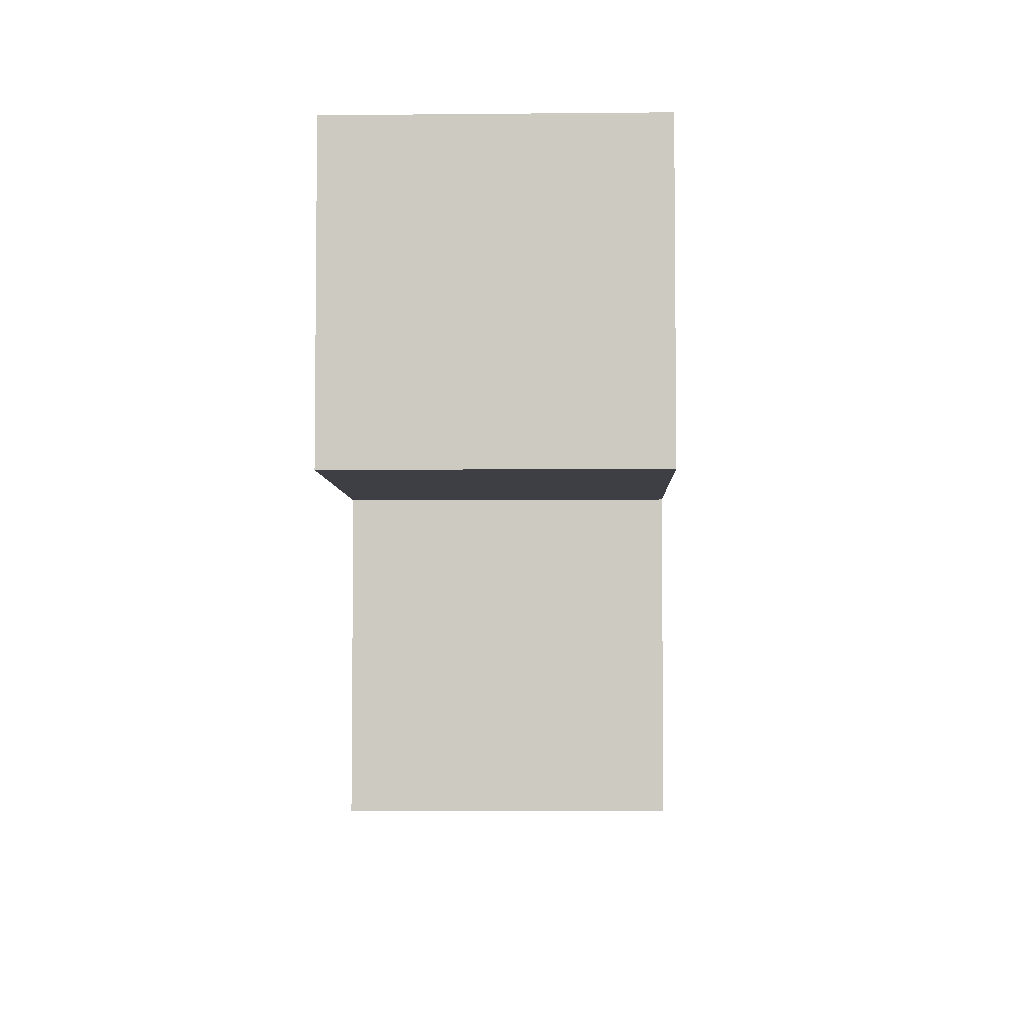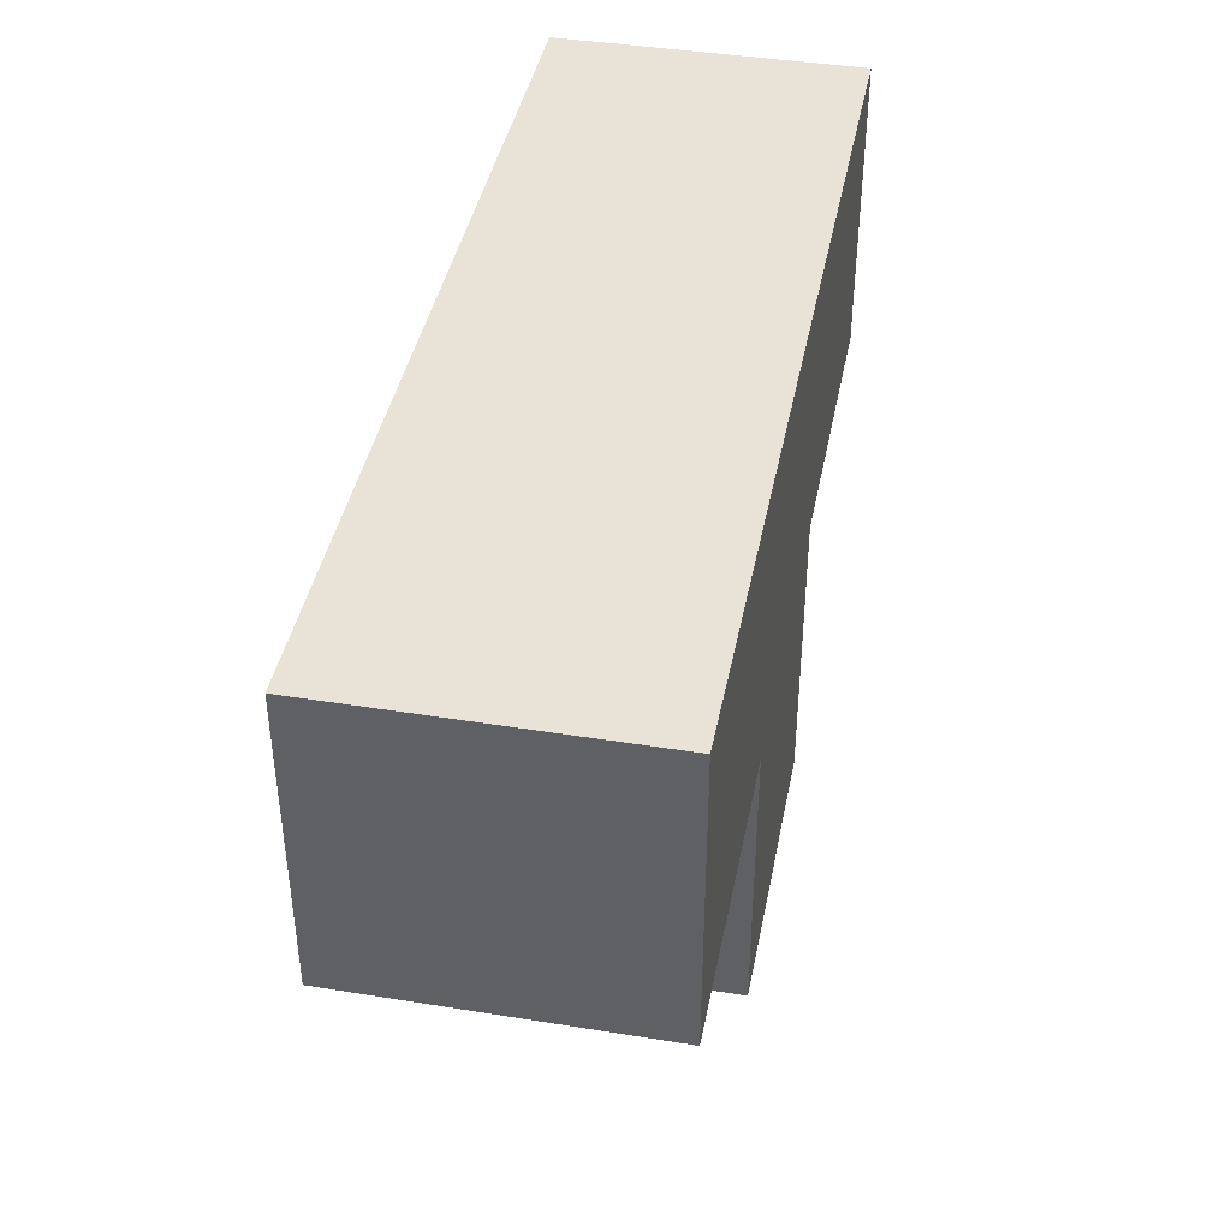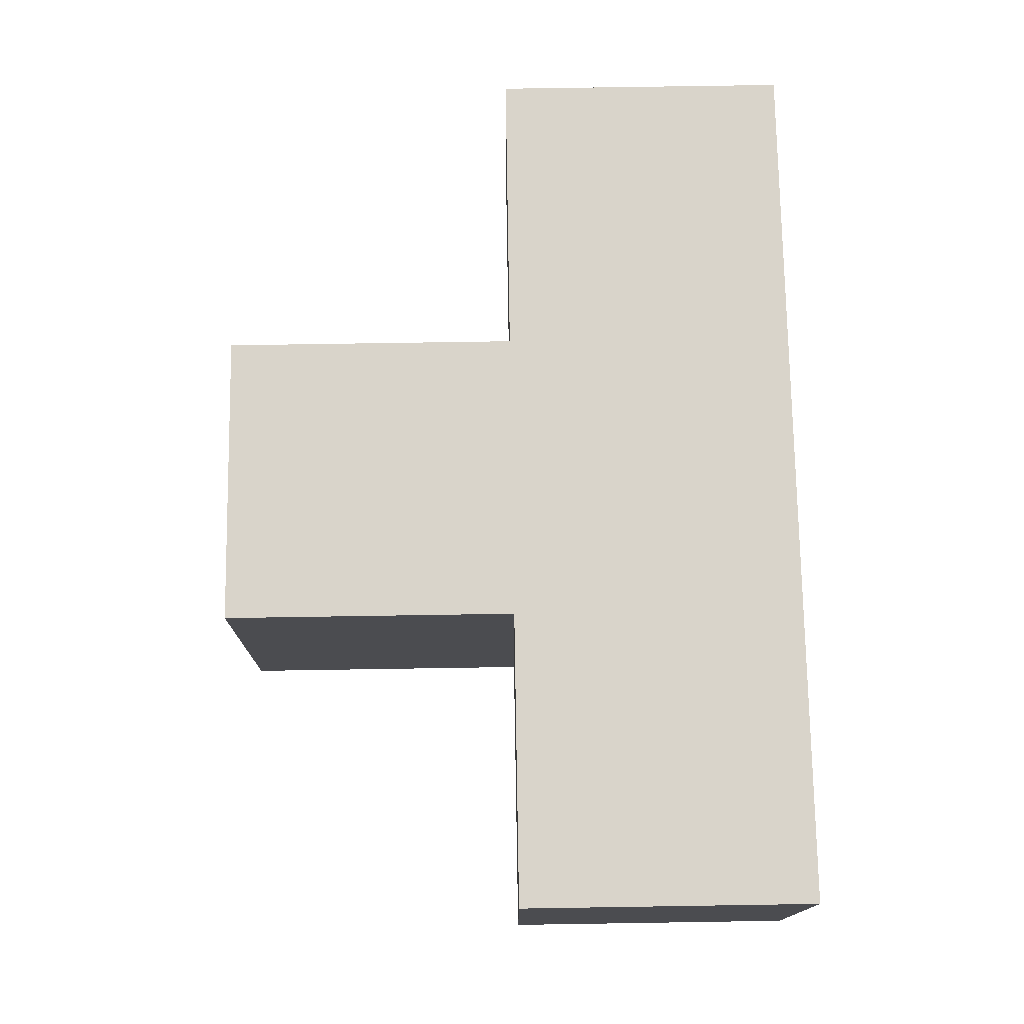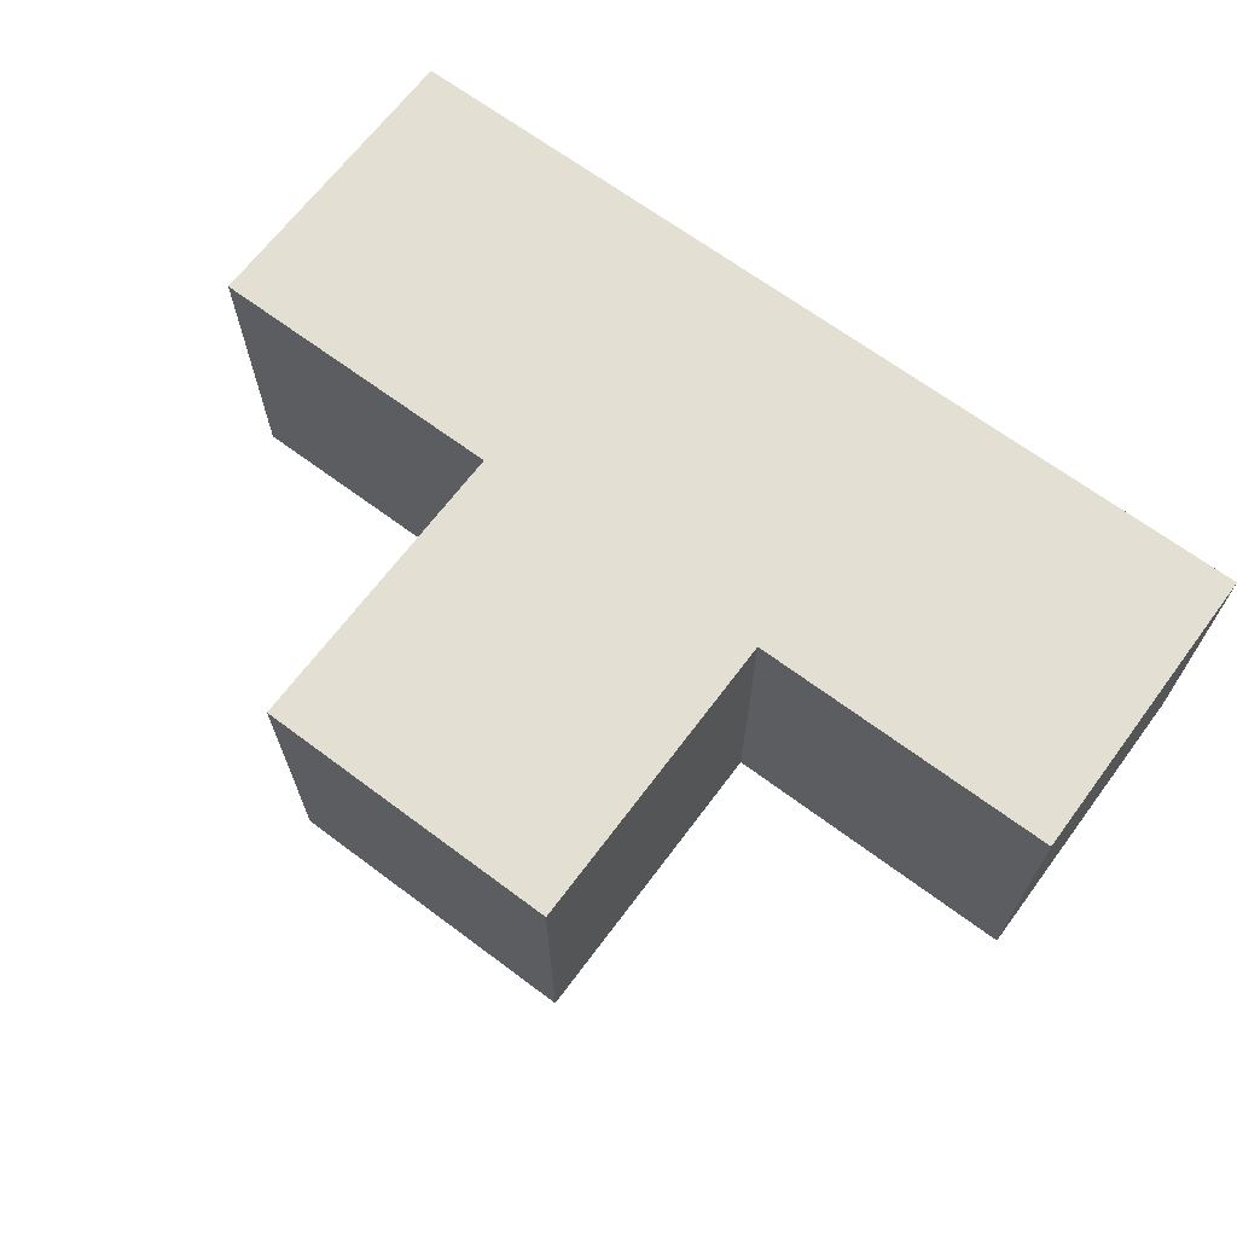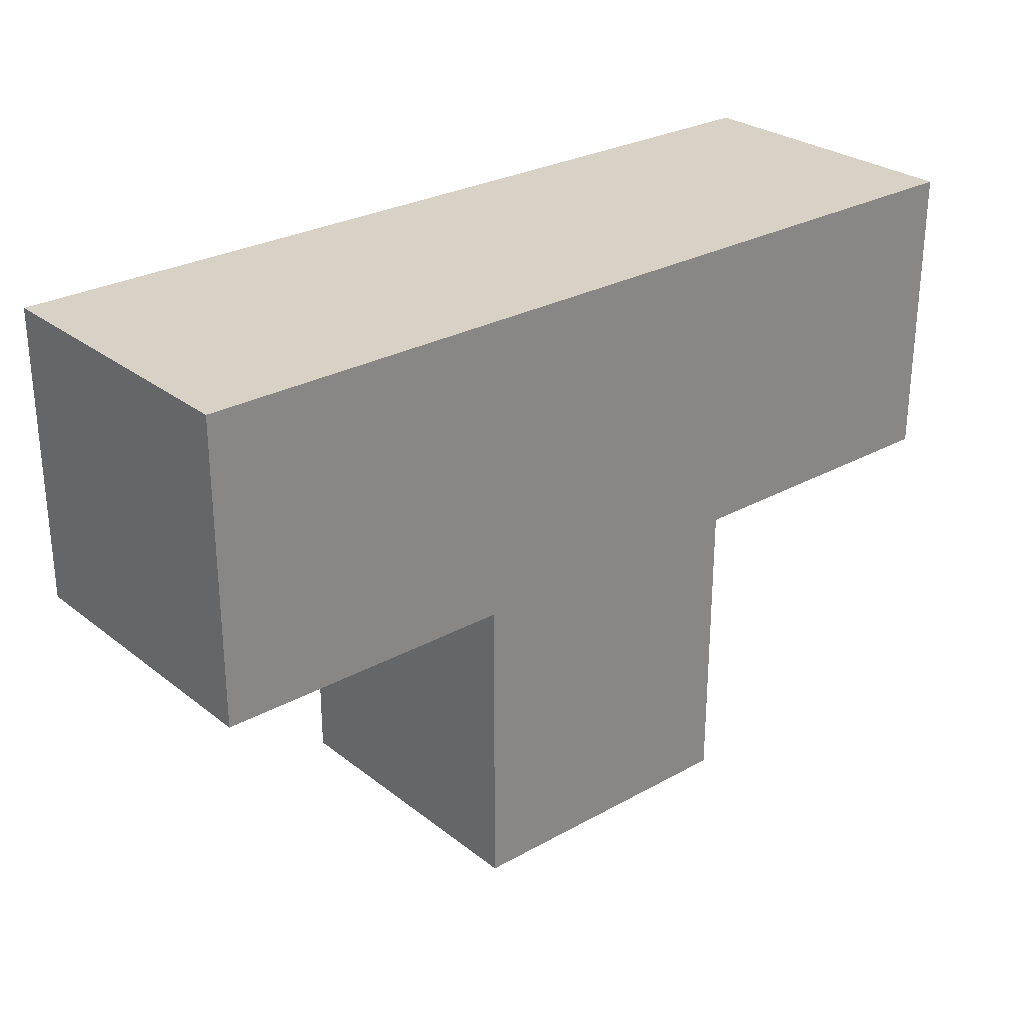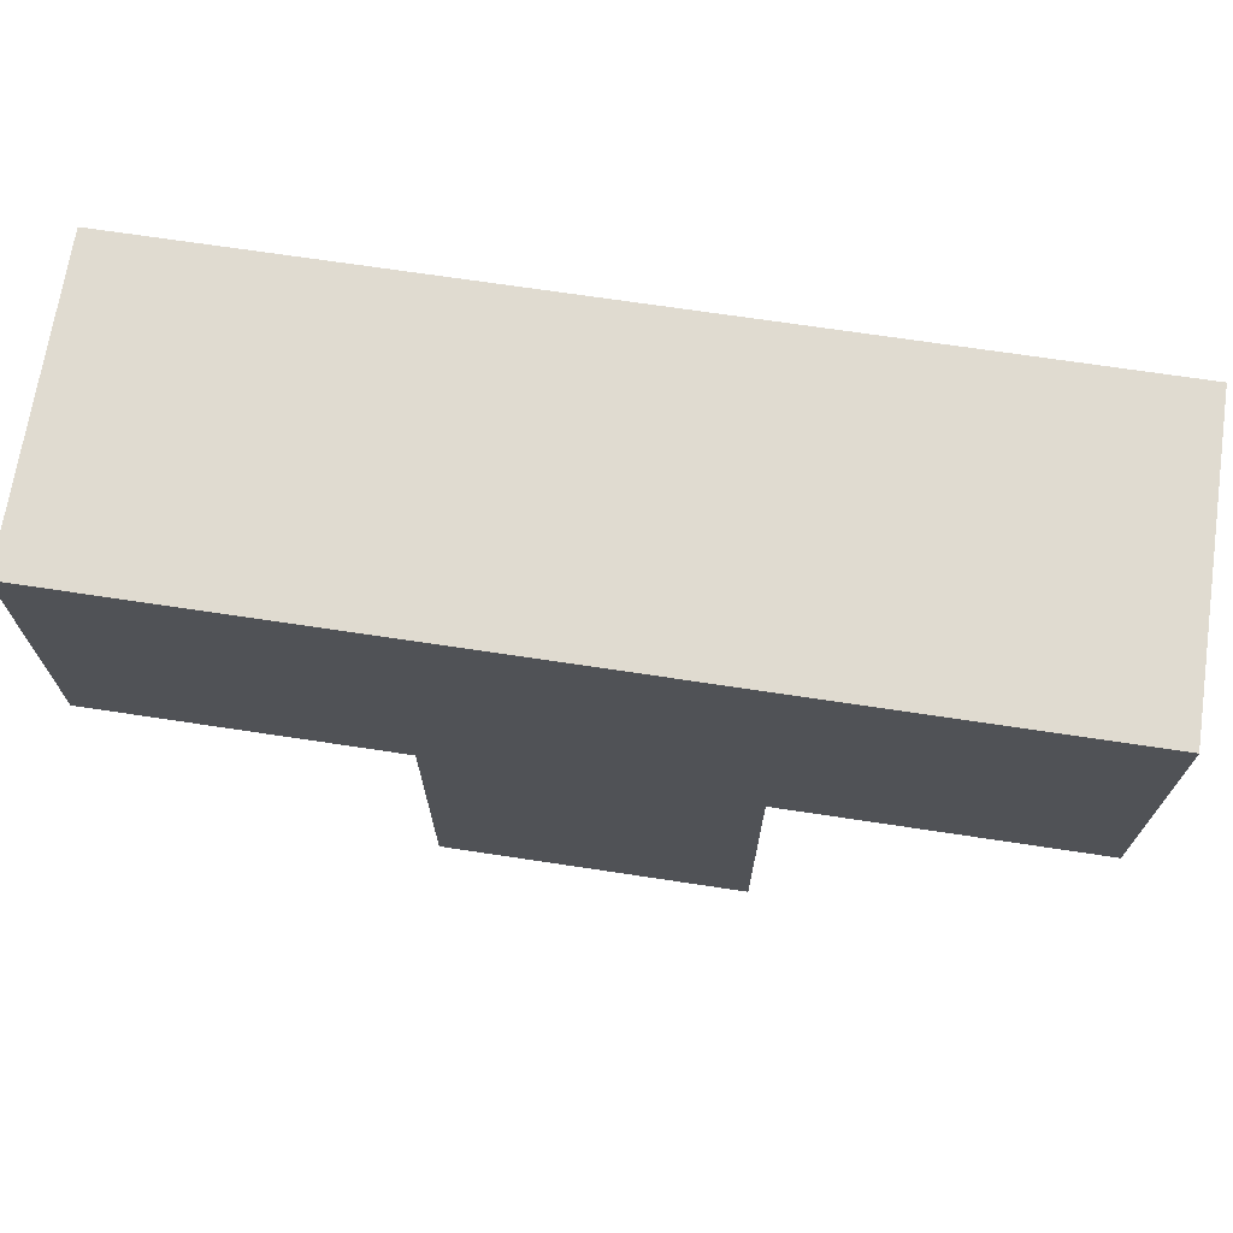
<metadata>
{"format":"obj","ext":"obj","renderer":"f3d","projection":"perspective","resolution":1024,"background":"white","views":[{"elev":-4.5,"azim":91.8,"up":"+Y"},{"elev":41.8,"azim":101.0,"up":"+Y"},{"elev":74.8,"azim":89.1,"up":"+Z"},{"elev":67.1,"azim":36.8,"up":"+Z"},{"elev":27.6,"azim":139.7,"up":"+Y"},{"elev":69.9,"azim":8.6,"up":"+Y"}]}
</metadata>
<code>
o c2
g c2
v 0.358 0.561 0.5
v -0.642 0.561 0.5
v 0.358 1.561 0.5
v -0.642 1.561 0.5
v -0.642 0.561 0.5
v -0.642 0.561 -0.5
v -0.642 1.561 0.5
v -0.642 1.561 -0.5
v -0.642 0.561 -0.5
v 0.358 0.561 -0.5
v -0.642 1.561 -0.5
v 0.358 1.561 -0.5
v 2.358 0.561 -0.5
v 2.358 0.561 0.5
v 2.358 1.561 -0.5
v 2.358 1.561 0.5
v 0.358 1.561 0.5
v -0.642 1.561 0.5
v 0.358 1.561 -0.5
v -0.642 1.561 -0.5
v 0.358 0.561 -0.5
v -0.642 0.561 -0.5
v 0.358 0.561 0.5
v -0.642 0.561 0.5
v 0.358 -0.439 -0.5
v 0.358 -0.439 0.5
v 1.358 -0.439 -0.5
v 1.358 -0.439 0.5
v 0.358 1.561 -0.5
v 0.358 0.561 -0.5
v 1.358 1.561 -0.5
v 1.358 0.561 -0.5
v 0.358 0.561 0.5
v 0.358 1.561 0.5
v 1.358 0.561 0.5
v 1.358 1.561 0.5
v 0.358 1.561 0.5
v 0.358 1.561 -0.5
v 1.358 1.561 0.5
v 1.358 1.561 -0.5
v 0.358 0.561 -0.5
v 0.358 0.561 0.5
v 0.358 -0.439 -0.5
v 0.358 -0.439 0.5
v 1.358 0.561 -0.5
v 0.358 0.561 -0.5
v 1.358 -0.439 -0.5
v 0.358 -0.439 -0.5
v 0.358 0.561 0.5
v 1.358 0.561 0.5
v 0.358 -0.439 0.5
v 1.358 -0.439 0.5
v 1.358 0.561 0.5
v 1.358 0.561 -0.5
v 1.358 -0.439 0.5
v 1.358 -0.439 -0.5
v 1.358 0.561 -0.5
v 1.358 0.561 0.5
v 2.358 0.561 -0.5
v 2.358 0.561 0.5
v 1.358 1.561 -0.5
v 1.358 0.561 -0.5
v 2.358 1.561 -0.5
v 2.358 0.561 -0.5
v 1.358 0.561 0.5
v 1.358 1.561 0.5
v 2.358 0.561 0.5
v 2.358 1.561 0.5
v 1.358 1.561 0.5
v 1.358 1.561 -0.5
v 2.358 1.561 0.5
v 2.358 1.561 -0.5
g c2
f 3 4 2 1
f 7 8 6 5
f 11 12 10 9
f 15 16 14 13
f 19 20 18 17
f 23 24 22 21
f 27 28 26 25
f 31 32 30 29
f 35 36 34 33
f 39 40 38 37
f 43 44 42 41
f 47 48 46 45
f 51 52 50 49
f 55 56 54 53
f 59 60 58 57
f 63 64 62 61
f 67 68 66 65
f 71 72 70 69

</code>
